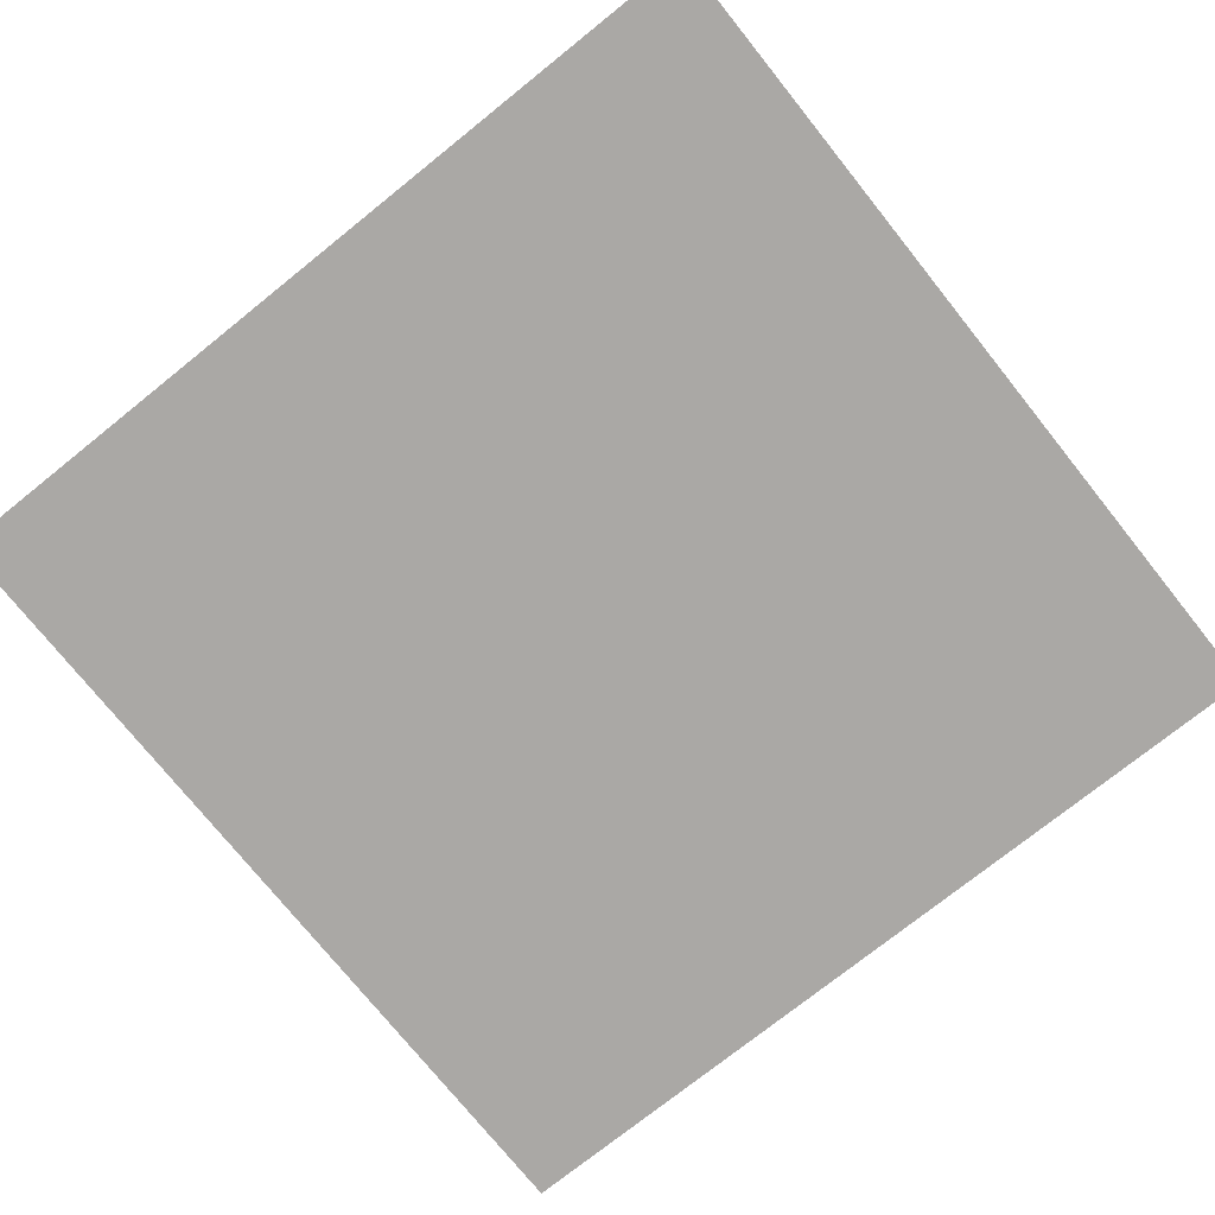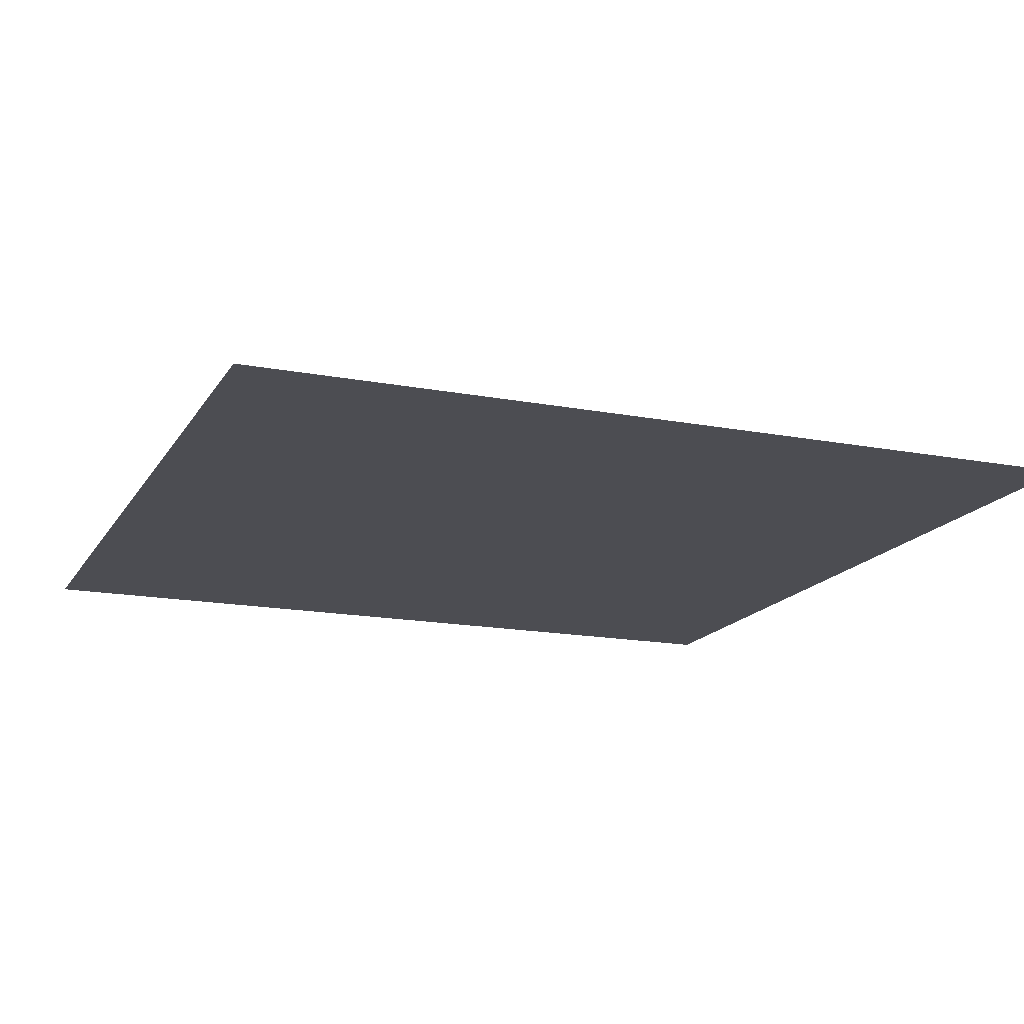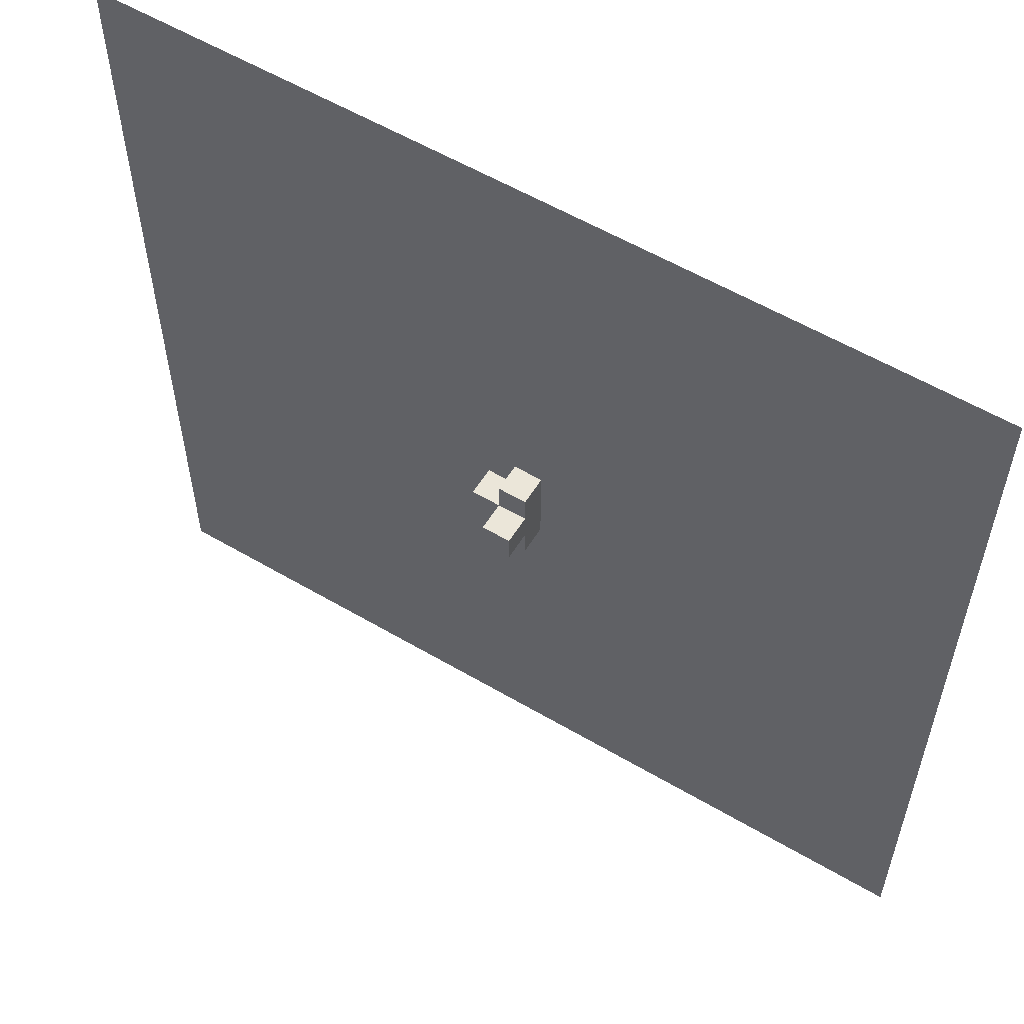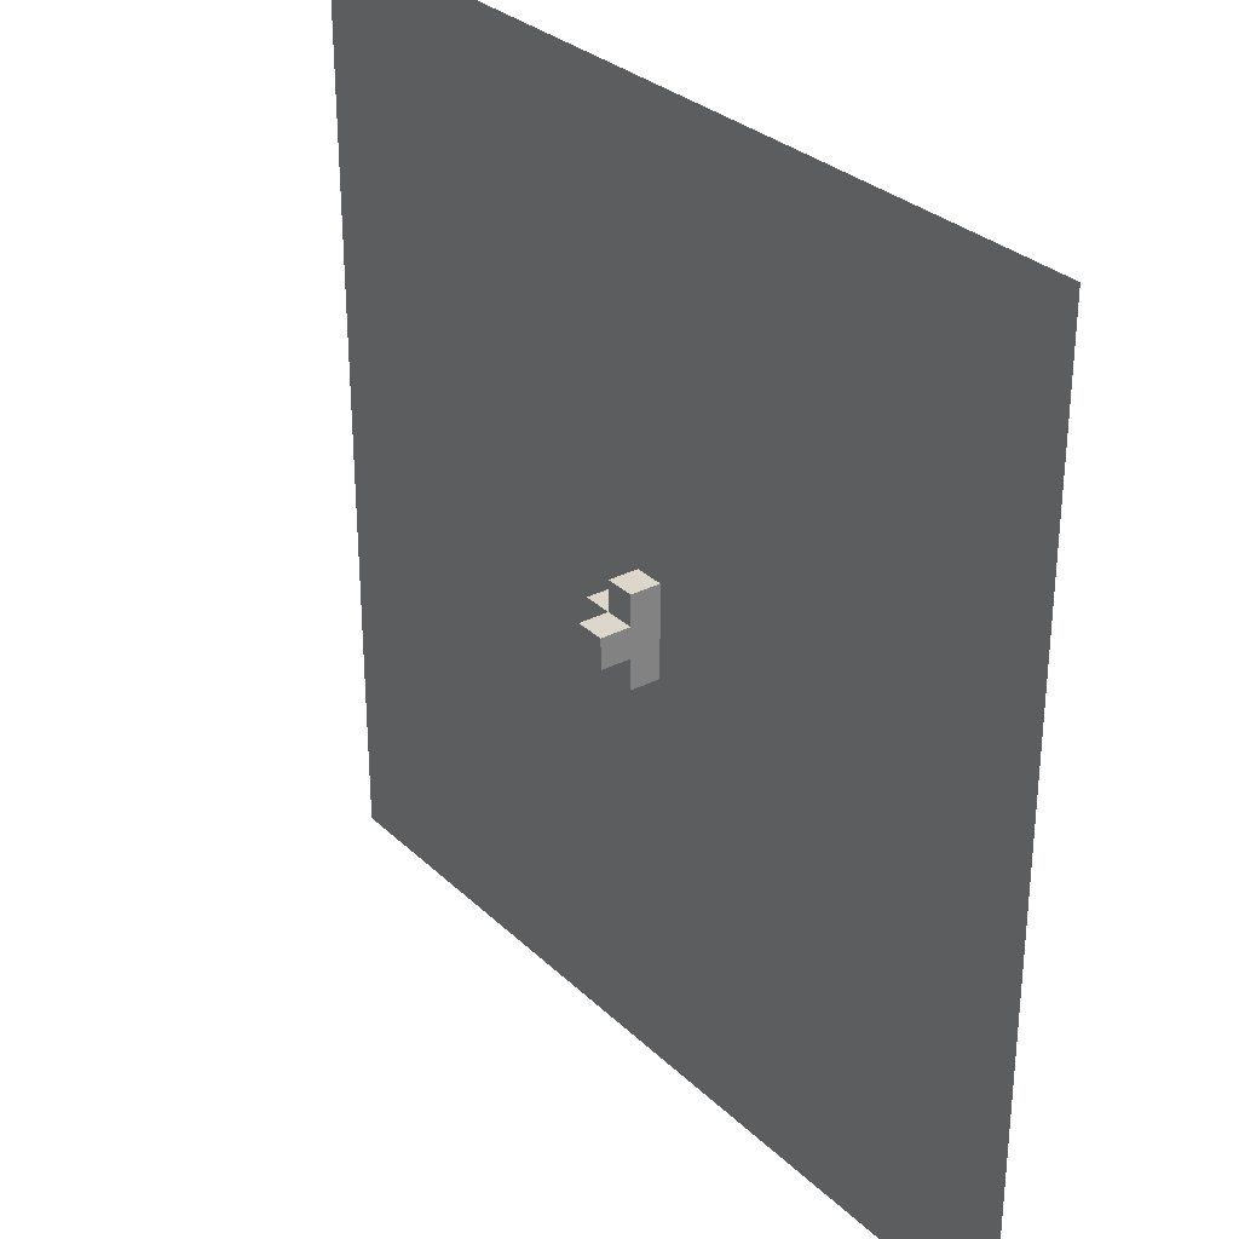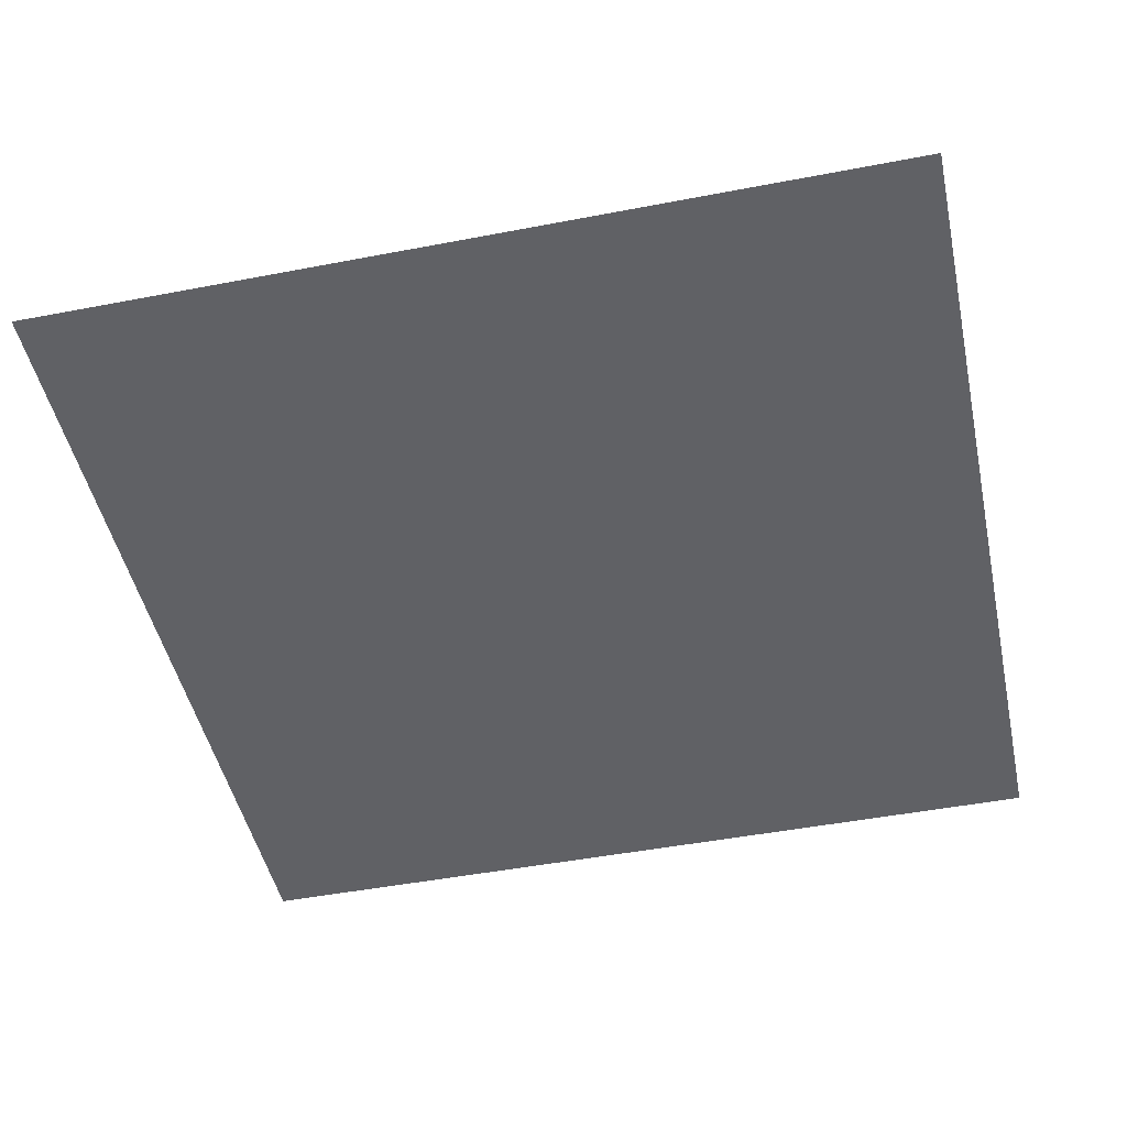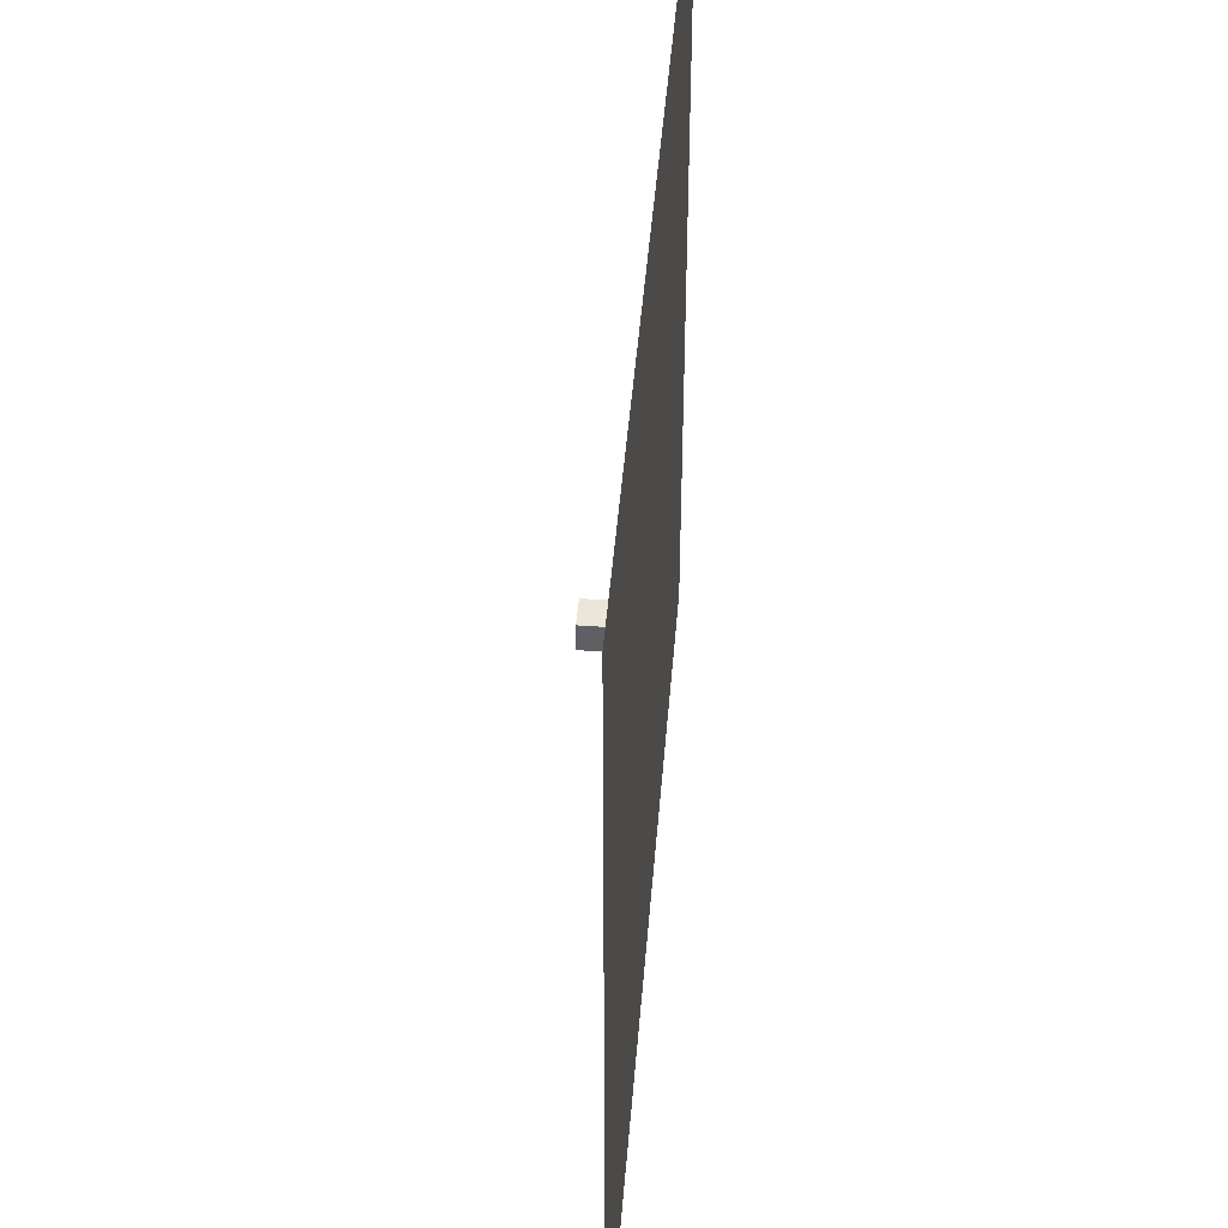
<metadata>
{"format":"obj","ext":"obj","renderer":"f3d","projection":"perspective","resolution":1024,"background":"white","views":[{"elev":-75.2,"azim":-51.3,"up":"+Y"},{"elev":-16.4,"azim":68.6,"up":"+Y"},{"elev":57.5,"azim":-148.6,"up":"+Z"},{"elev":30.4,"azim":-126.8,"up":"+Z"},{"elev":-47.6,"azim":12.2,"up":"+Y"},{"elev":47.0,"azim":-85.3,"up":"+Z"}]}
</metadata>
<code>
o Cube.002_Cube.084
v -1 -0 2
v -1 2 2
v -1 2 0
v -1 0 0
v 1 2 0
v 1 0 0
v 1 2 2
v 1 -0 2
v -1 0 -2
v -1 2 -2
v -1 2 -4
v -1 1e-06 -4
v 1 2 -4
v 1 1e-06 -4
v 1 2 -2
v 1 0 -2
v 3 2 -2
v 3 0 -2
v 3 2 0
v 3 0 0
v -1 4 1e-06
v -1 4 -2
v 1 4 -2
v 1 4 1e-06
f 1 2 3 4
f 6 5 7 8
f 8 7 2 1
f 4 6 8 1
f 5 3 2 7
f 9 10 11 12
f 12 11 13 14
f 14 13 15 16
f 12 14 16 9
f 13 11 10 15
f 16 15 17 18
f 18 17 19 20
f 20 19 5 6
f 16 18 20 6
f 17 15 5 19
f 3 21 22 10
f 10 22 23 15
f 15 23 24 5
f 5 24 21 3
f 23 22 21 24
f 4 3 10 9
f 9 16 6 4
o Plane
v -30 -5e-06 30
v 30 -5e-06 30
v 30 5e-06 -30
v -30 5e-06 -30
f 25 26 27 28

</code>
